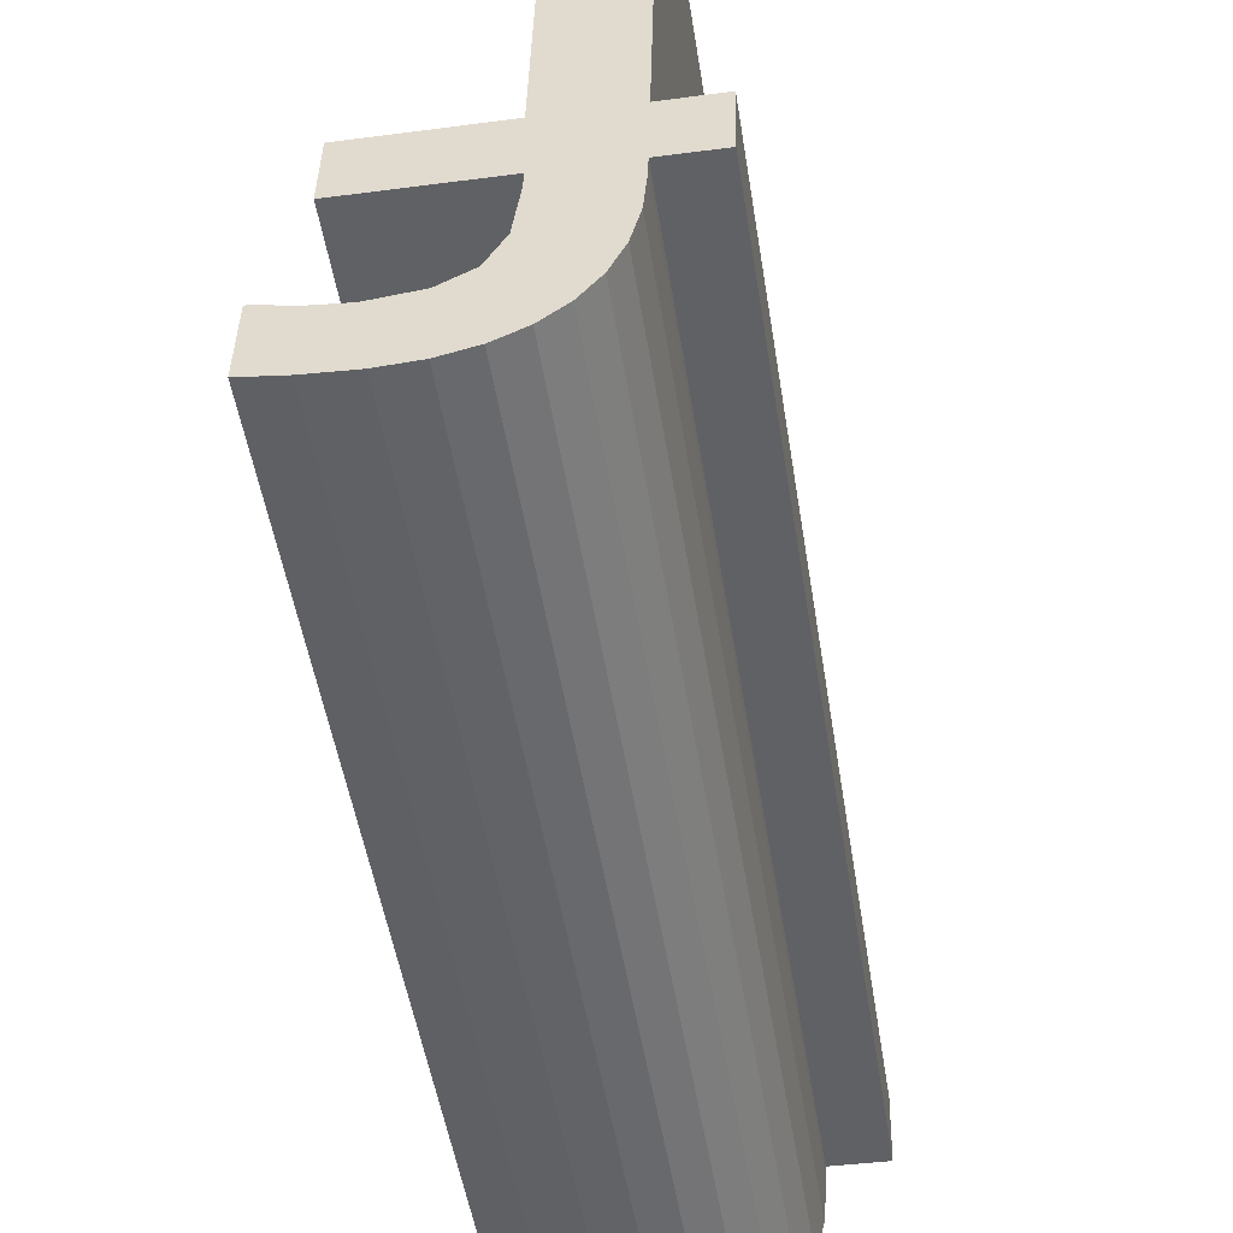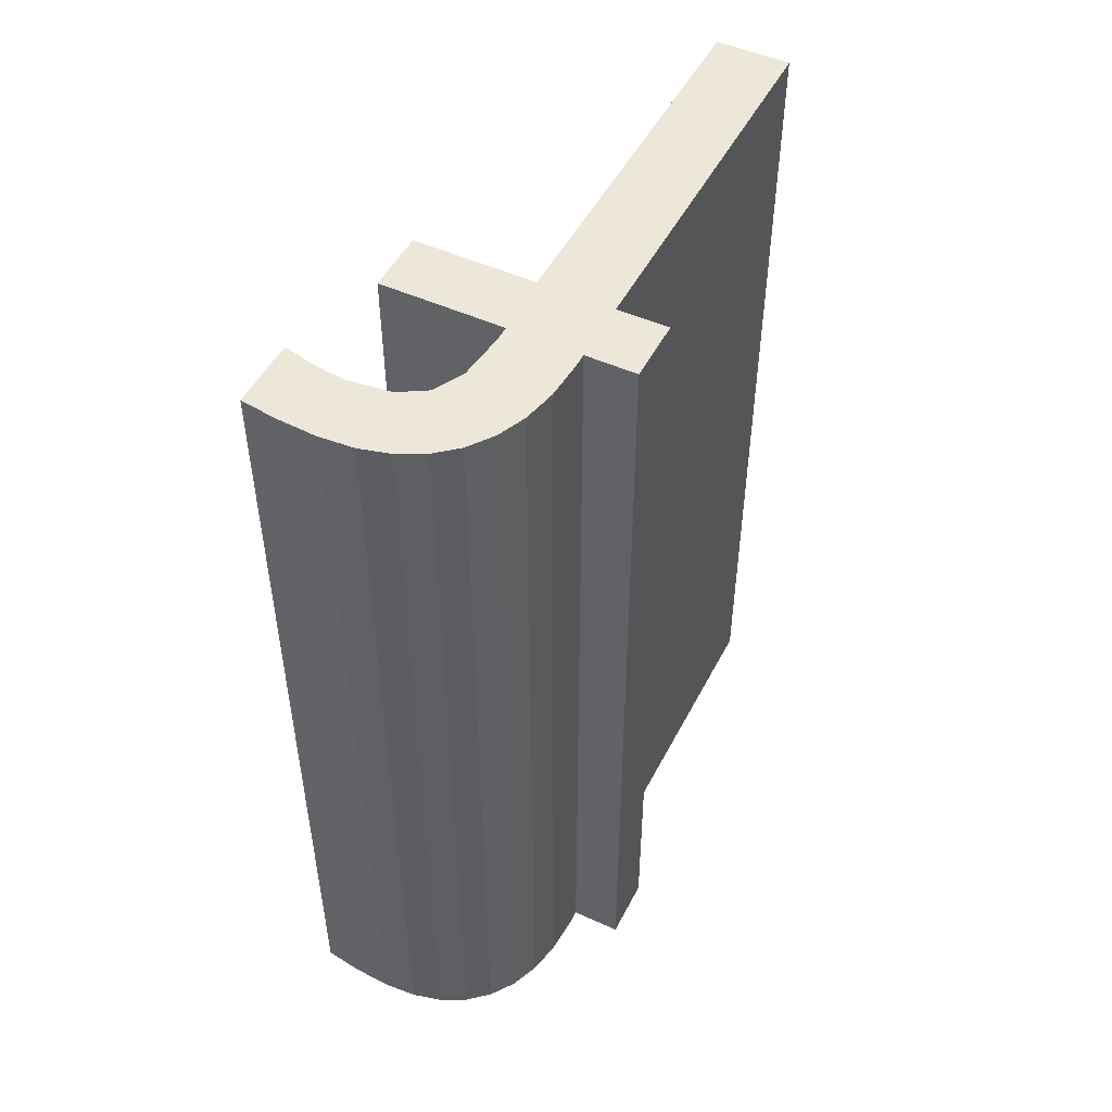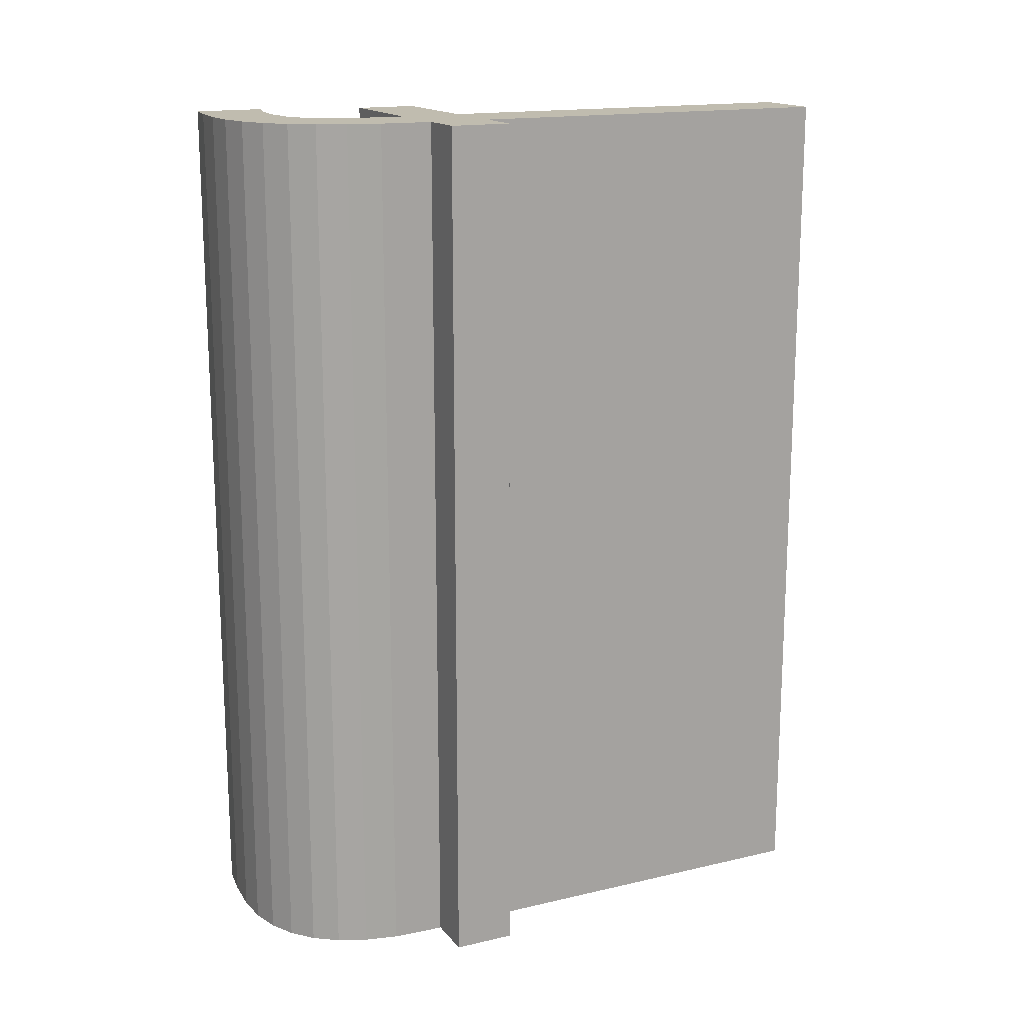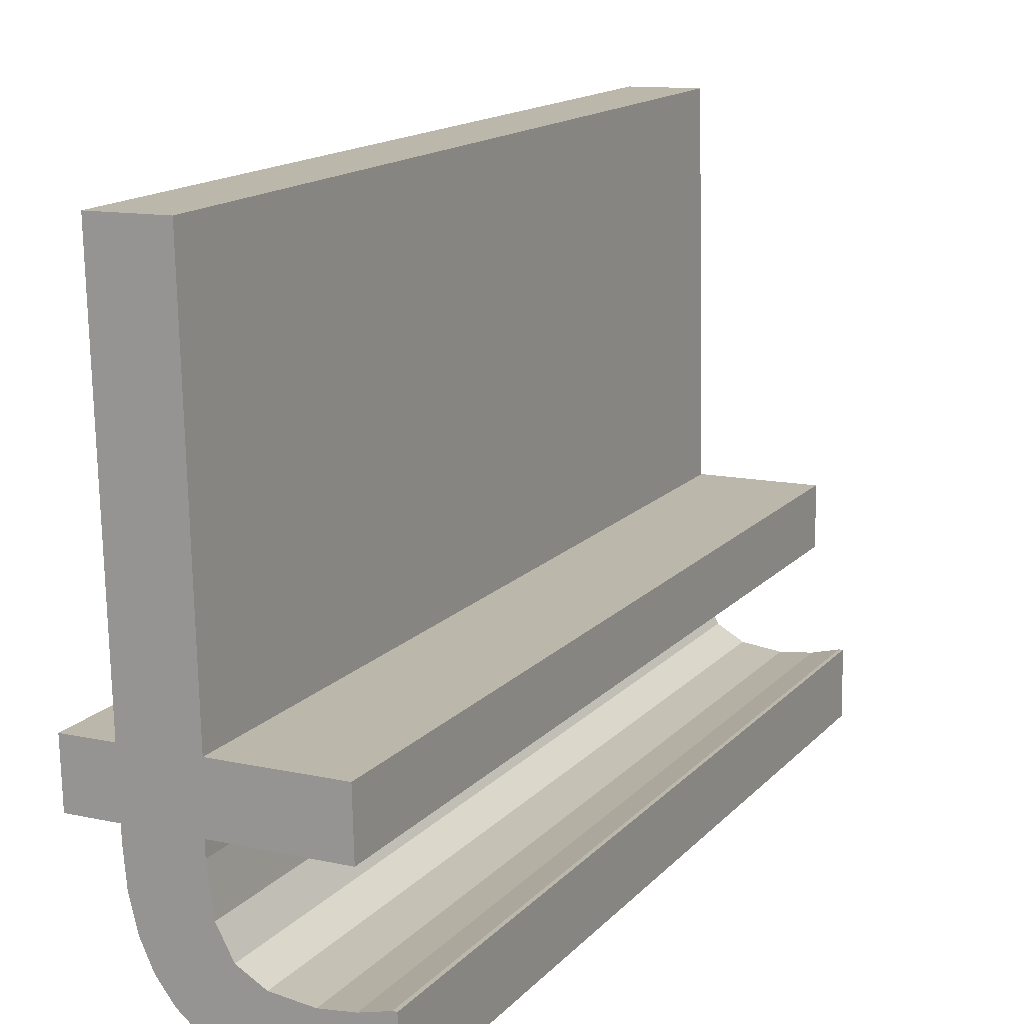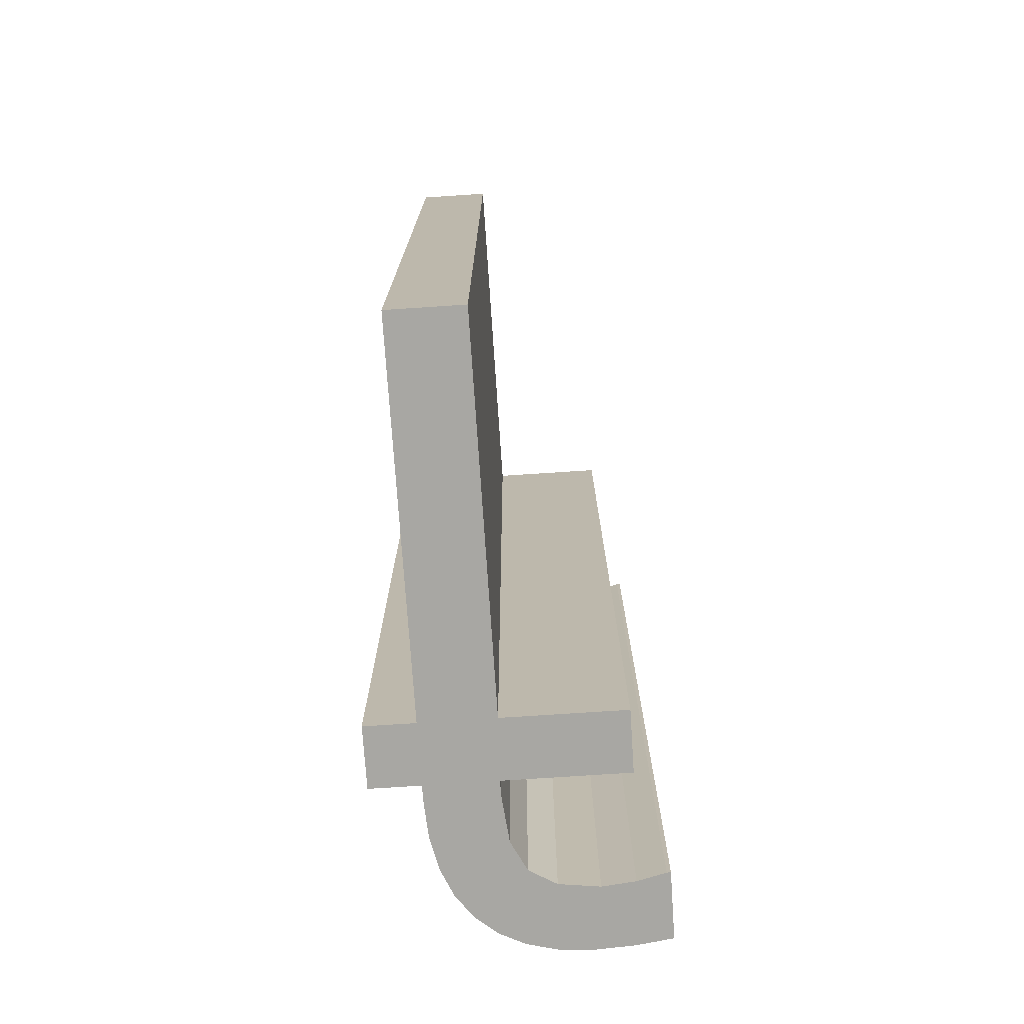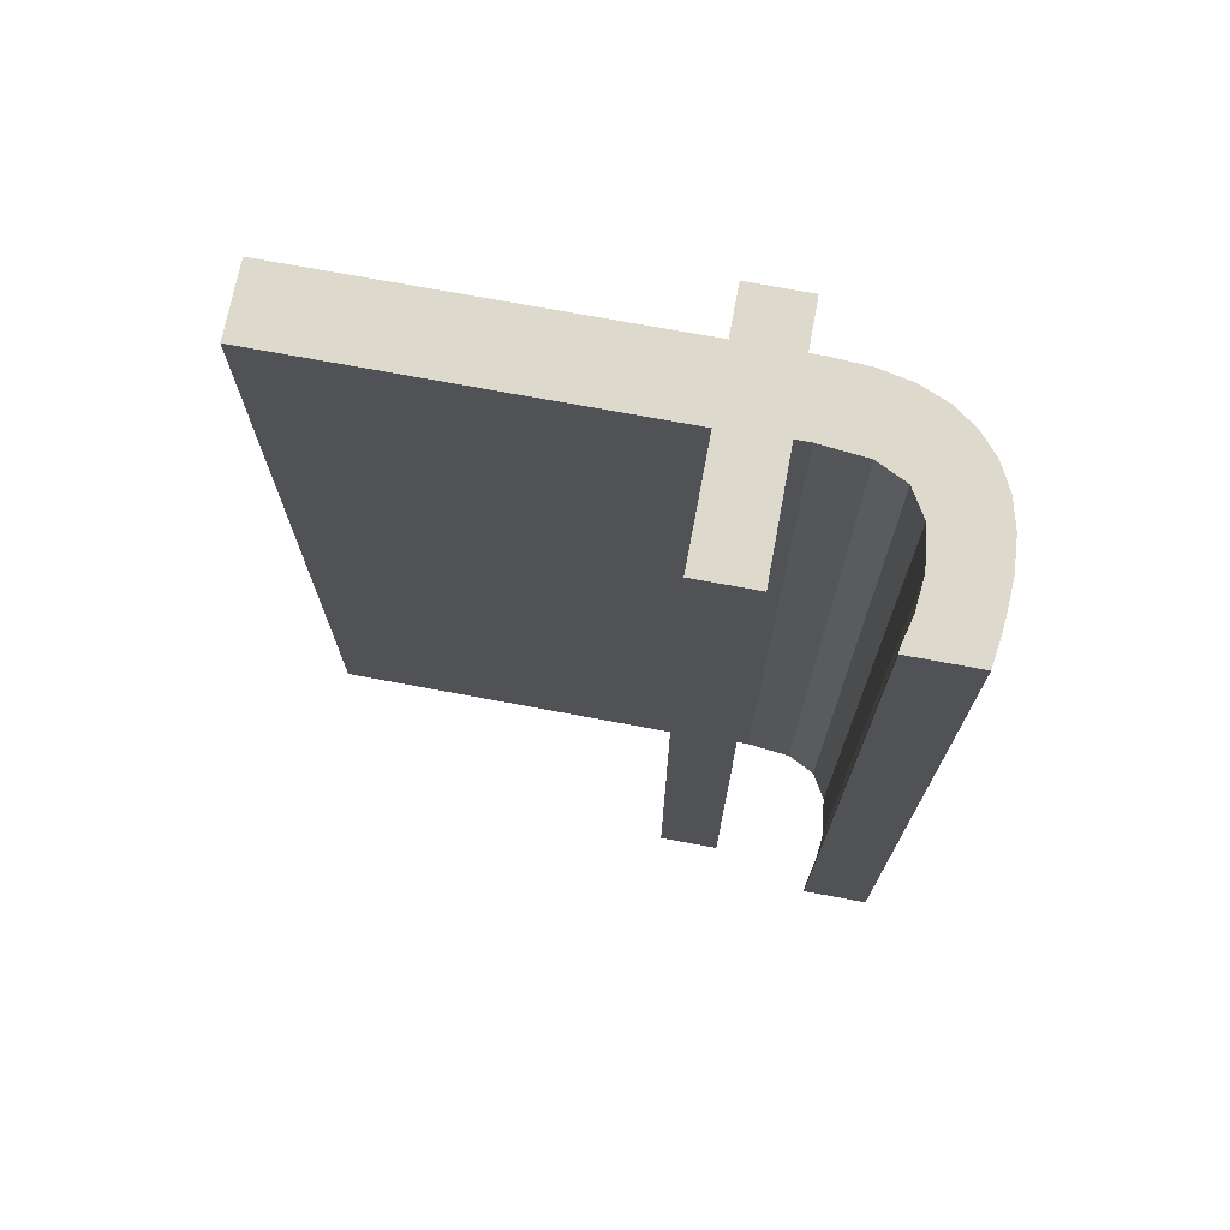
<metadata>
{"format":"obj","ext":"obj","renderer":"f3d","projection":"perspective","resolution":1024,"background":"white","views":[{"elev":-50.3,"azim":-171.0,"up":"+Z"},{"elev":49.6,"azim":-154.8,"up":"+Y"},{"elev":16.3,"azim":-117.0,"up":"+Y"},{"elev":15.4,"azim":27.2,"up":"+Z"},{"elev":-74.5,"azim":2.4,"up":"+Y"},{"elev":72.0,"azim":99.2,"up":"+Y"}]}
</metadata>
<code>
o mesh237/mesh237-geometry#mesh237-geometry
v 0.3676 -0.1337 -0.02217
v 0.3678 -0.1337 -0.01969
v 0.3681 -0.1337 -0.02239
v 0.3678 -0.1337 -0.01943
v 0.3679 -0.1337 -0.02052
v 0.3676 -0.1494 -0.02217
v 0.3676 -0.1337 -0.01157
v 0.3678 -0.1494 -0.01943
v 0.3681 -0.1337 -0.02105
v 0.3678 -0.1494 -0.01969
v 0.3681 -0.1494 -0.02239
v 0.3672 -0.1494 -0.02186
v 0.3672 -0.1337 -0.02186
v 0.3678 -0.1337 -0.01833
v 0.3699 -0.1337 -0.01937
v 0.3686 -0.1337 -0.02252
v 0.3679 -0.1494 -0.02052
v 0.3676 -0.1494 -0.01157
v 0.3669 -0.1337 -0.02145
v 0.3699 -0.1494 -0.01937
v 0.3686 -0.1337 -0.02132
v 0.3681 -0.1494 -0.02105
v 0.3686 -0.1494 -0.02252
v 0.3669 -0.1494 -0.02145
v 0.3667 -0.1337 -0.02096
v 0.3699 -0.1337 -0.01828
v 0.3663 -0.1337 -0.01161
v 0.3678 -0.1494 -0.01833
v 0.3699 -0.1494 -0.01828
v 0.3692 -0.1337 -0.02255
v 0.3686 -0.1494 -0.02132
v 0.3667 -0.1494 -0.02096
v 0.3665 -0.1337 -0.02038
v 0.3663 -0.1494 -0.01161
v 0.3693 -0.1337 -0.02139
v 0.3693 -0.1494 -0.02139
v 0.3692 -0.1494 -0.02255
v 0.3665 -0.1494 -0.02038
v 0.3664 -0.1337 -0.01836
v 0.3664 -0.1494 -0.01836
v 0.3699 -0.1337 -0.02249
v 0.3665 -0.1494 -0.01972
v 0.3665 -0.1337 -0.01946
v 0.3665 -0.1494 -0.01946
v 0.3699 -0.1337 -0.02132
v 0.3699 -0.1494 -0.02132
v 0.3699 -0.1494 -0.02249
v 0.3665 -0.1337 -0.01972
v 0.3656 -0.1337 -0.01838
v 0.3656 -0.1494 -0.01948
v 0.3705 -0.1337 -0.02239
v 0.3656 -0.1337 -0.01948
v 0.3656 -0.1494 -0.01838
v 0.3704 -0.1337 -0.02118
v 0.3704 -0.1494 -0.02118
v 0.3705 -0.1494 -0.02239
v 0.3705 -0.1337 -0.02118
v 0.3705 -0.1494 -0.02118
f 1 2 3
f 2 1 4
f 3 2 1
f 4 1 2
f 5 3 2
f 2 3 5
f 1 3 6
f 6 3 1
f 4 1 7
f 7 1 4
f 4 8 2
f 2 8 4
f 9 3 5
f 5 3 9
f 2 10 5
f 5 10 2
f 11 6 3
f 3 6 11
f 6 12 1
f 1 12 6
f 1 13 7
f 7 13 1
f 14 4 7
f 7 4 14
f 4 15 8
f 8 15 4
f 10 2 8
f 8 2 10
f 16 3 9
f 9 3 16
f 5 17 9
f 9 17 5
f 17 5 10
f 10 5 17
f 11 10 6
f 6 10 11
f 3 16 11
f 11 16 3
f 6 18 12
f 12 18 6
f 13 1 12
f 12 1 13
f 13 19 7
f 7 19 13
f 4 14 15
f 15 14 4
f 7 18 14
f 14 18 7
f 20 8 15
f 15 8 20
f 8 6 10
f 10 6 8
f 21 16 9
f 9 16 21
f 22 9 17
f 17 9 22
f 17 10 11
f 11 10 17
f 23 11 16
f 16 11 23
f 8 18 6
f 6 18 8
f 12 18 24
f 24 18 12
f 13 12 19
f 19 12 13
f 19 25 7
f 7 25 19
f 26 15 14
f 14 15 26
f 7 27 18
f 18 27 7
f 28 14 18
f 18 14 28
f 20 28 8
f 8 28 20
f 20 15 29
f 29 15 20
f 30 16 21
f 21 16 30
f 21 9 31
f 31 9 21
f 22 31 9
f 9 31 22
f 22 17 11
f 11 17 22
f 23 22 11
f 11 22 23
f 16 30 23
f 23 30 16
f 28 18 8
f 8 18 28
f 24 18 32
f 32 18 24
f 24 19 12
f 12 19 24
f 19 24 25
f 25 24 19
f 25 33 7
f 7 33 25
f 26 29 15
f 15 29 26
f 26 14 29
f 29 14 26
f 7 33 27
f 27 33 7
f 34 18 27
f 27 18 34
f 28 29 14
f 14 29 28
f 29 28 20
f 20 28 29
f 35 30 21
f 21 30 35
f 31 36 21
f 21 36 31
f 31 22 23
f 23 22 31
f 37 23 30
f 30 23 37
f 32 18 38
f 38 18 32
f 32 25 24
f 24 25 32
f 25 32 33
f 33 32 25
f 27 33 39
f 39 33 27
f 34 40 18
f 18 40 34
f 34 27 40
f 40 27 34
f 41 30 35
f 35 30 41
f 35 21 36
f 36 21 35
f 36 31 37
f 37 31 36
f 37 31 23
f 23 31 37
f 30 41 37
f 37 41 30
f 38 18 42
f 42 18 38
f 38 33 32
f 32 33 38
f 39 33 43
f 43 33 39
f 39 40 27
f 27 40 39
f 44 18 40
f 40 18 44
f 45 41 35
f 35 41 45
f 36 46 35
f 35 46 36
f 47 36 37
f 37 36 47
f 47 37 41
f 41 37 47
f 42 18 44
f 44 18 42
f 42 48 38
f 38 48 42
f 33 38 48
f 48 38 33
f 48 43 33
f 33 43 48
f 39 43 49
f 49 43 39
f 39 49 40
f 40 49 39
f 44 40 50
f 50 40 44
f 51 41 45
f 45 41 51
f 45 35 46
f 46 35 45
f 46 36 47
f 47 36 46
f 41 51 47
f 47 51 41
f 44 43 42
f 42 43 44
f 48 42 43
f 43 42 48
f 52 49 43
f 43 49 52
f 53 40 49
f 49 40 53
f 53 50 40
f 40 50 53
f 44 50 43
f 43 50 44
f 54 51 45
f 45 51 54
f 46 55 45
f 45 55 46
f 56 46 47
f 47 46 56
f 56 47 51
f 51 47 56
f 52 50 49
f 49 50 52
f 52 43 50
f 50 43 52
f 53 49 50
f 50 49 53
f 57 51 54
f 54 51 57
f 54 45 55
f 55 45 54
f 55 46 56
f 56 46 55
f 56 51 58
f 58 51 56
f 57 58 51
f 51 58 57
f 57 54 58
f 58 54 57
f 55 58 54
f 54 58 55
f 58 55 56
f 56 55 58

</code>
